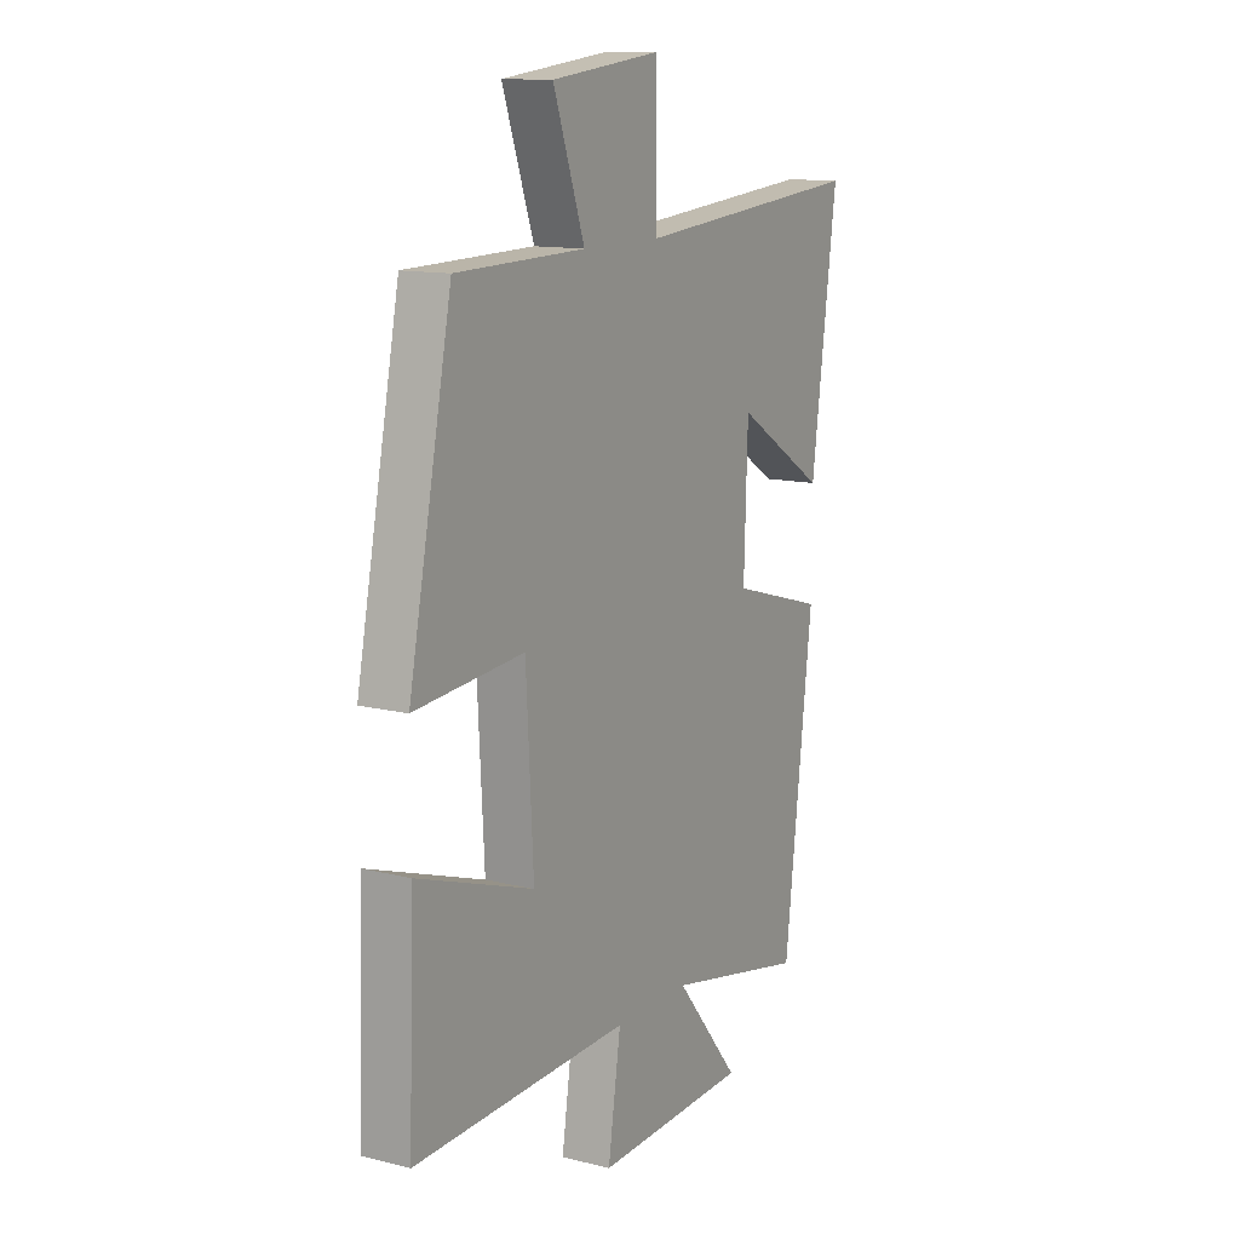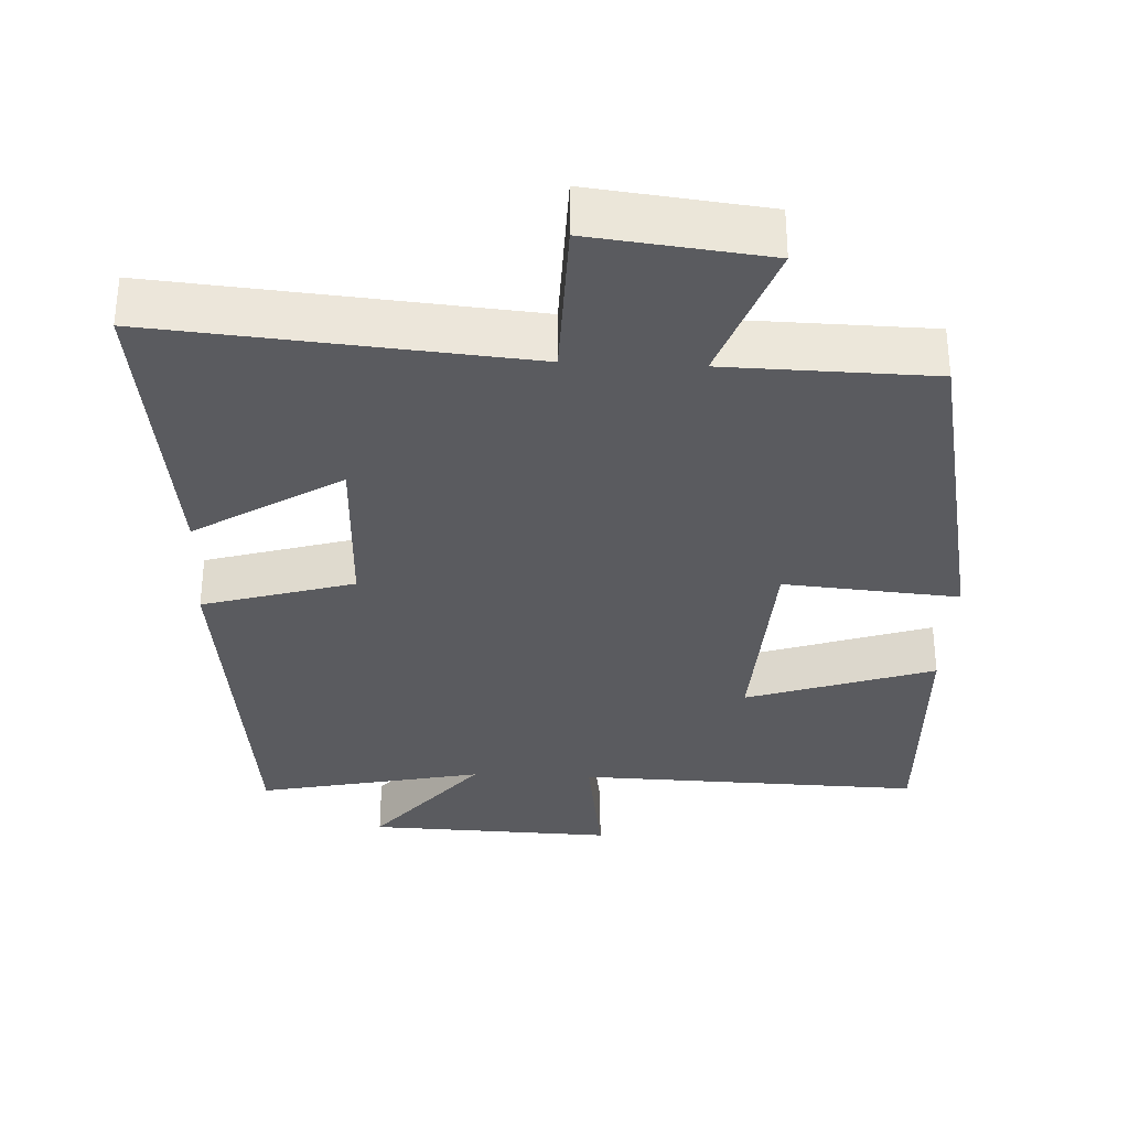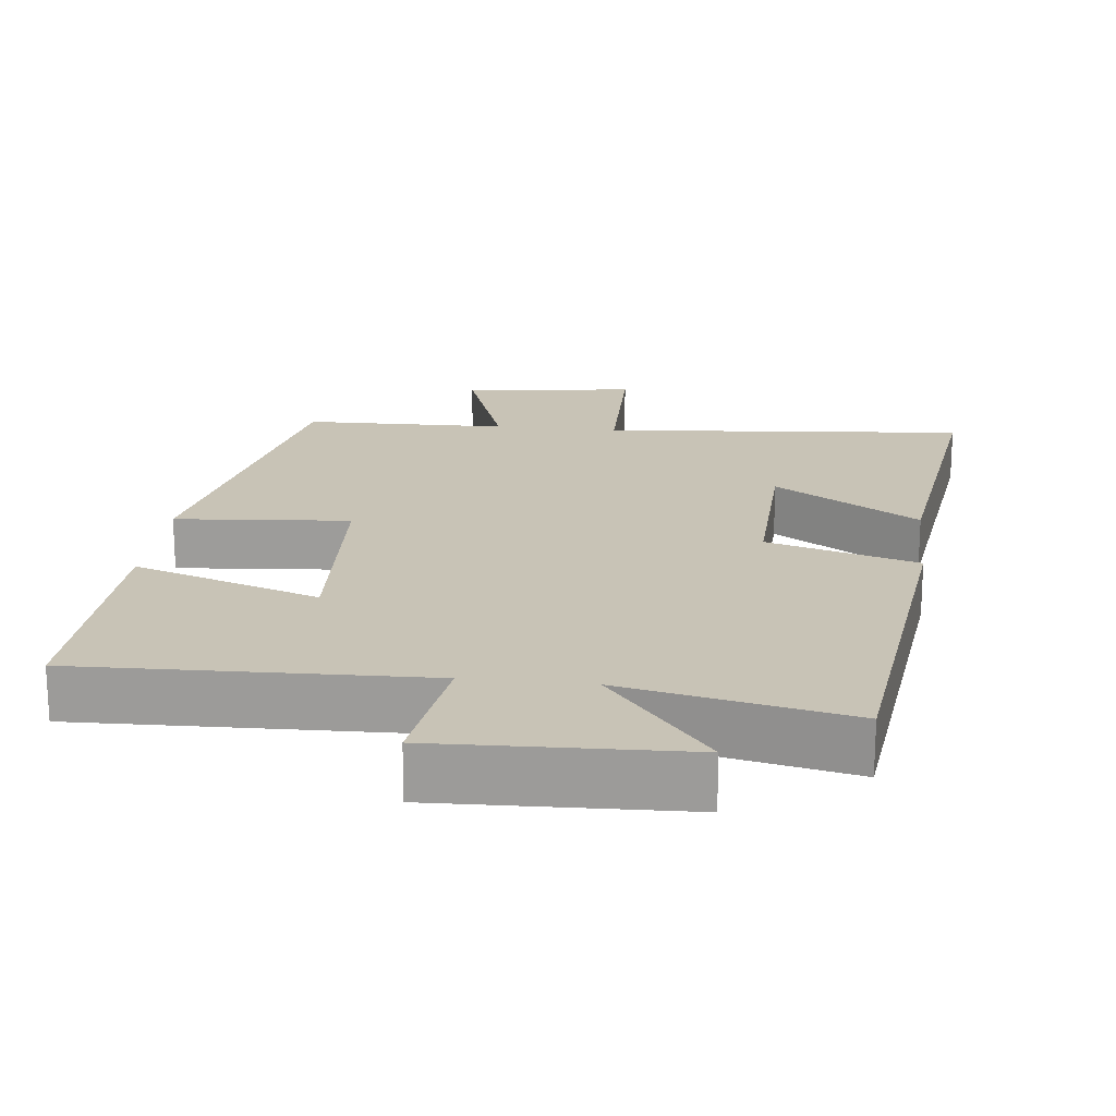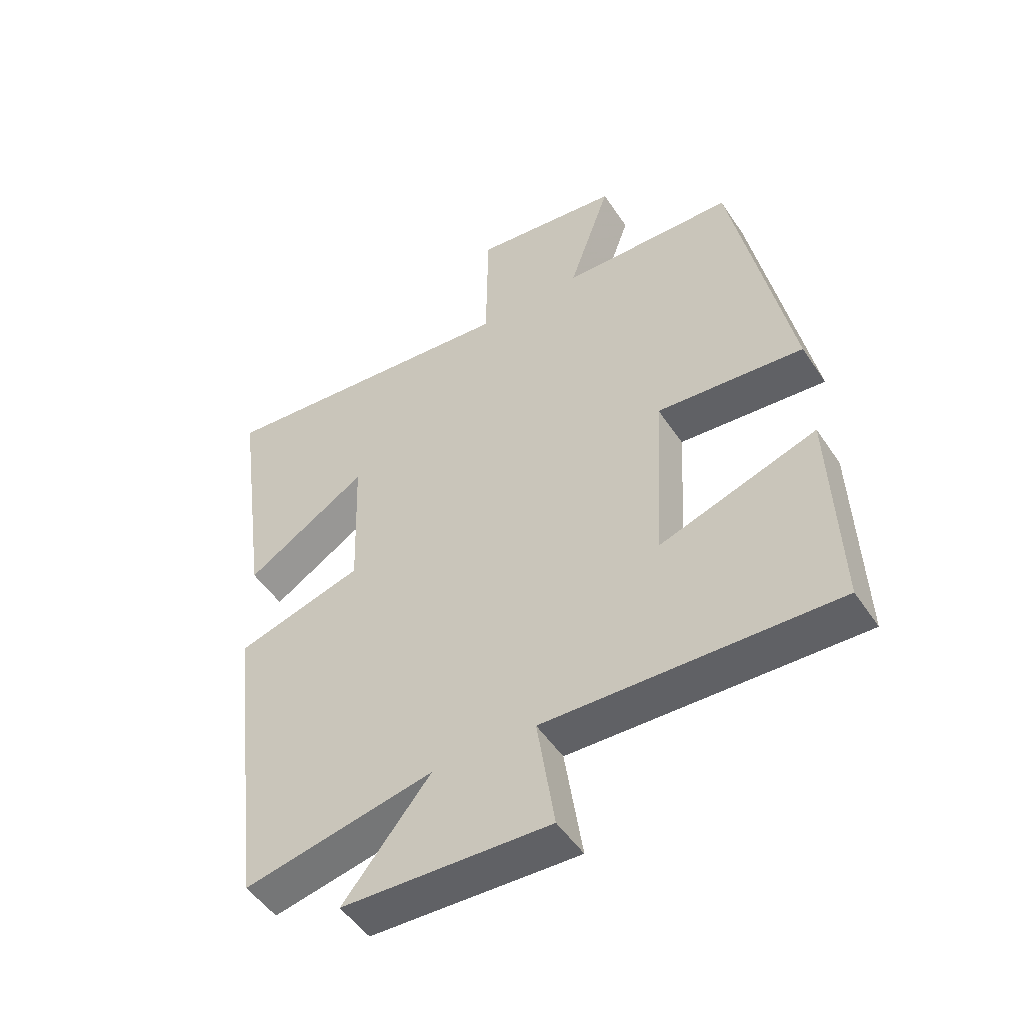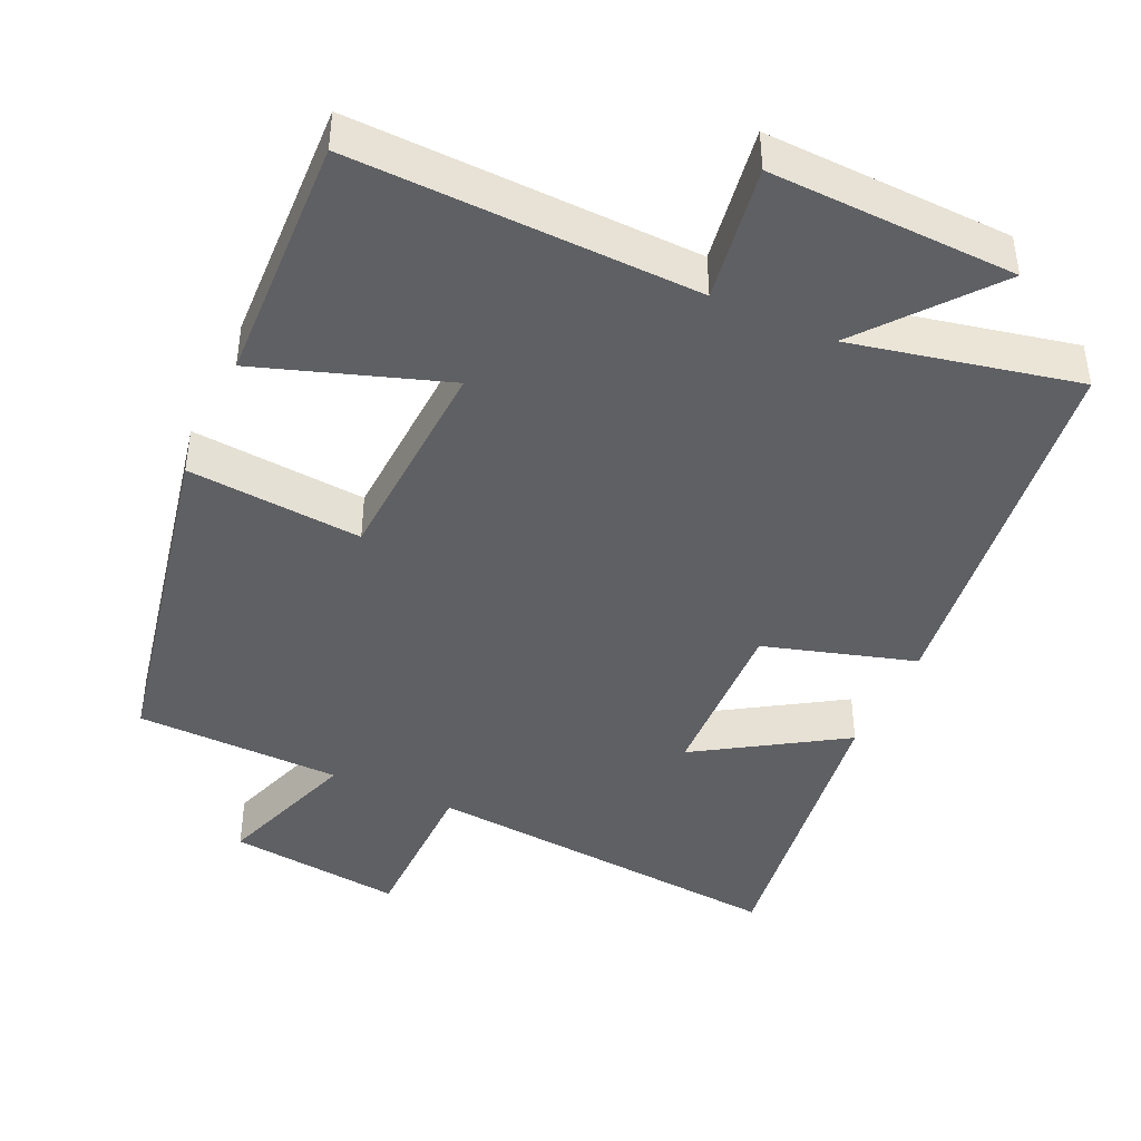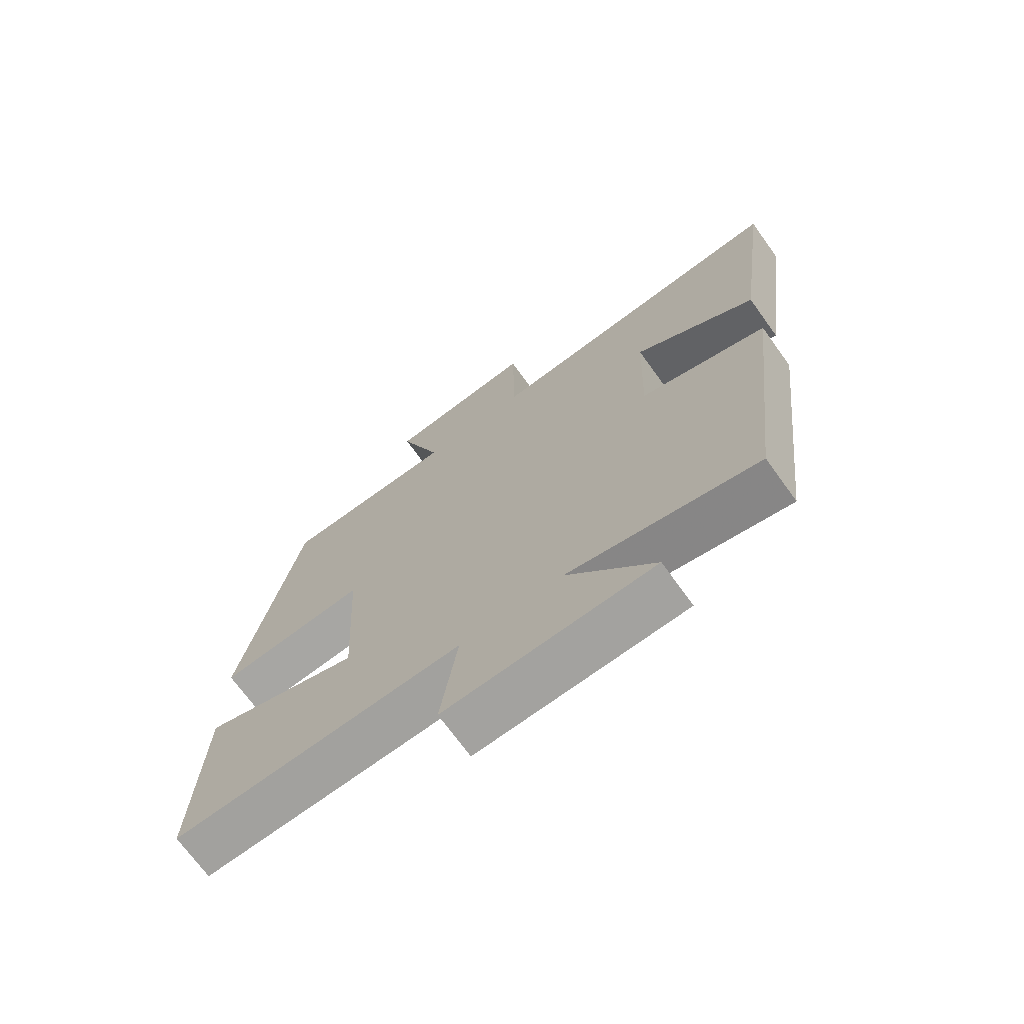
<metadata>
{"format":"obj","ext":"obj","renderer":"f3d","projection":"perspective","resolution":1024,"background":"white","views":[{"elev":12.7,"azim":120.2,"up":"+Z"},{"elev":-33.0,"azim":-2.7,"up":"+Y"},{"elev":19.5,"azim":-173.6,"up":"+Y"},{"elev":-49.9,"azim":32.4,"up":"+Z"},{"elev":-43.5,"azim":155.5,"up":"+Y"},{"elev":-71.0,"azim":-144.2,"up":"+Z"}]}
</metadata>
<code>
v 0.513 0.07 -0.514
v 0.039 0.07 -0.5
v 0.067 0.07 -0.687
v -0.271 0.07 -0.675
v -0.129 0.07 -0.5
v -0.438 0.07 -0.565
v -0.5 0.07 -0.047
v -0.293 0.07 0.014
v -0.301 0.07 0.252
v -0.5 0.07 0.127
v -0.556 0.07 0.544
v -0.052 0.07 0.5
v -0.049 0.07 0.725
v 0.191 0.07 0.697
v 0.122 0.07 0.5
v 0.405 0.07 0.494
v 0.5 0.07 0.019
v 0.26 0.07 0.039
v 0.244 0.07 -0.257
v 0.5 0.07 -0.171
v 0.513 0 -0.514
v 0.039 0 -0.5
v 0.067 0 -0.687
v -0.271 0 -0.675
v -0.129 0 -0.5
v -0.438 0 -0.565
v -0.5 0 -0.047
v -0.293 0 0.014
v -0.301 0 0.252
v -0.5 0 0.127
v -0.556 0 0.544
v -0.052 0 0.5
v -0.049 0 0.725
v 0.191 0 0.697
v 0.122 0 0.5
v 0.405 0 0.494
v 0.5 0 0.019
v 0.26 0 0.039
v 0.244 0 -0.257
v 0.5 0 -0.171
f 19 20 1 2
f 18 19 2
f 15 16 17 18
f 15 18 2
f 12 13 14 15
f 12 15 2
f 9 10 11 12
f 8 9 12 2
f 5 6 7 8
f 5 8 2 3
f 3 4 5
f 22 21 40 39
f 22 39 38
f 38 37 36 35
f 22 38 35
f 35 34 33 32
f 22 35 32
f 32 31 30 29
f 22 32 29 28
f 28 27 26 25
f 23 22 28 25
f 25 24 23
f 1 21 22 2
f 2 22 23 3
f 3 23 24 4
f 4 24 25 5
f 5 25 26 6
f 6 26 27 7
f 7 27 28 8
f 8 28 29 9
f 9 29 30 10
f 10 30 31 11
f 11 31 32 12
f 12 32 33 13
f 13 33 34 14
f 14 34 35 15
f 15 35 36 16
f 16 36 37 17
f 17 37 38 18
f 18 38 39 19
f 19 39 40 20
f 20 40 21 1

</code>
